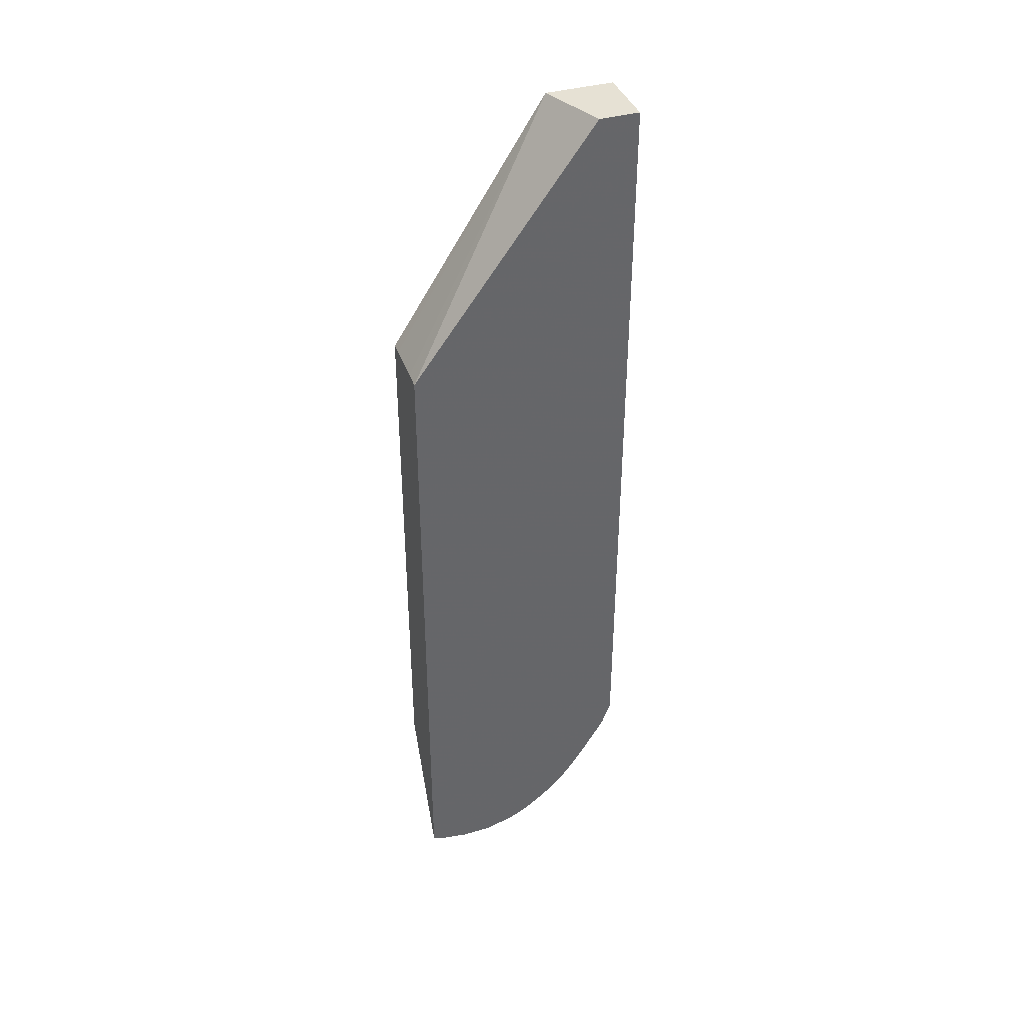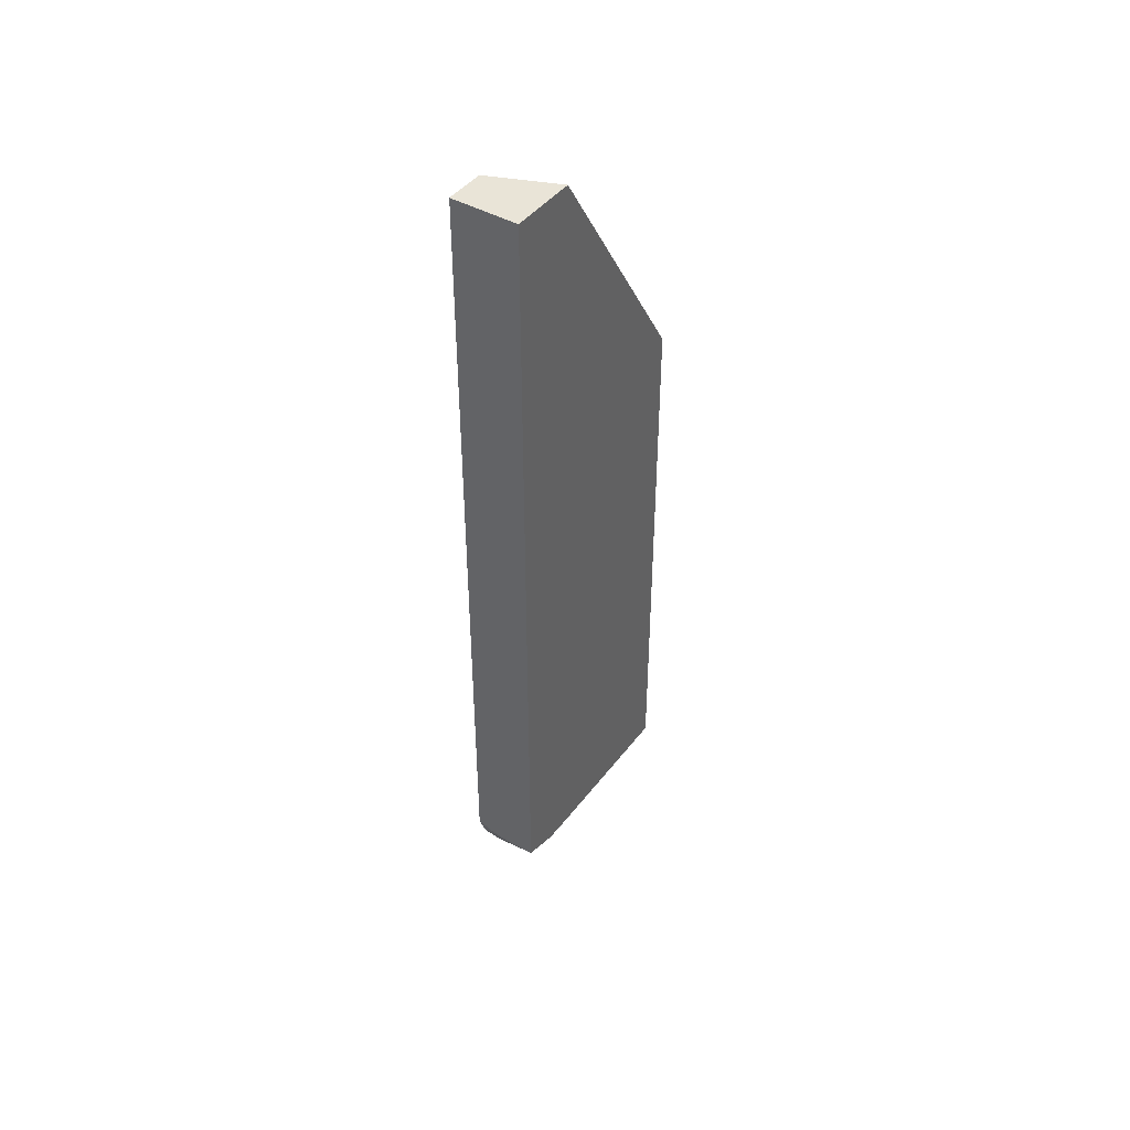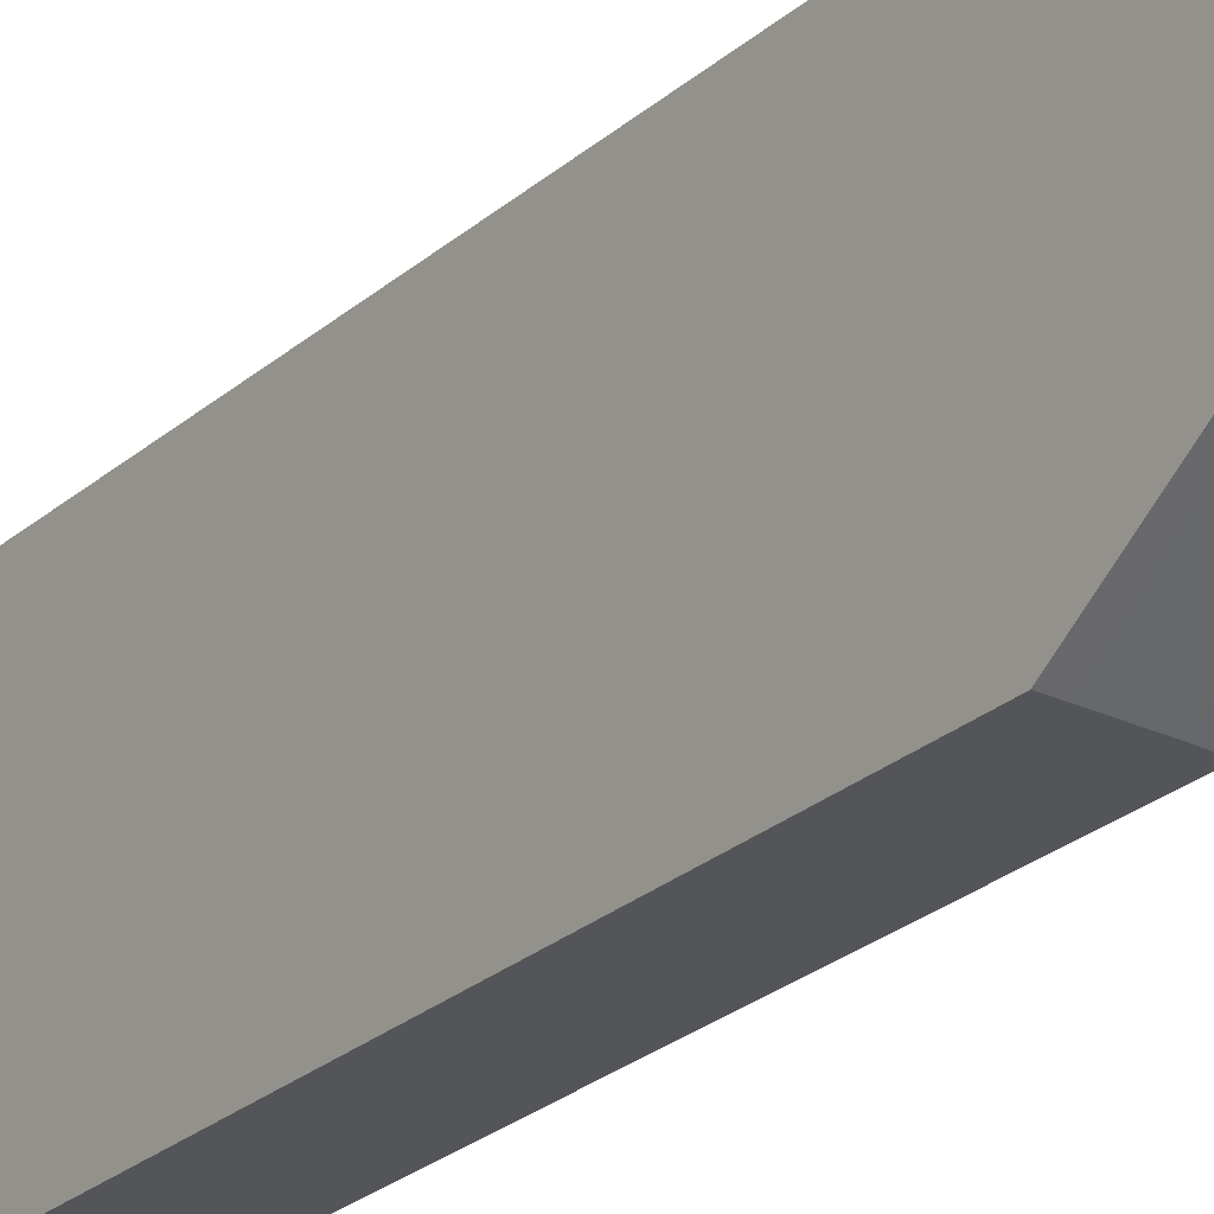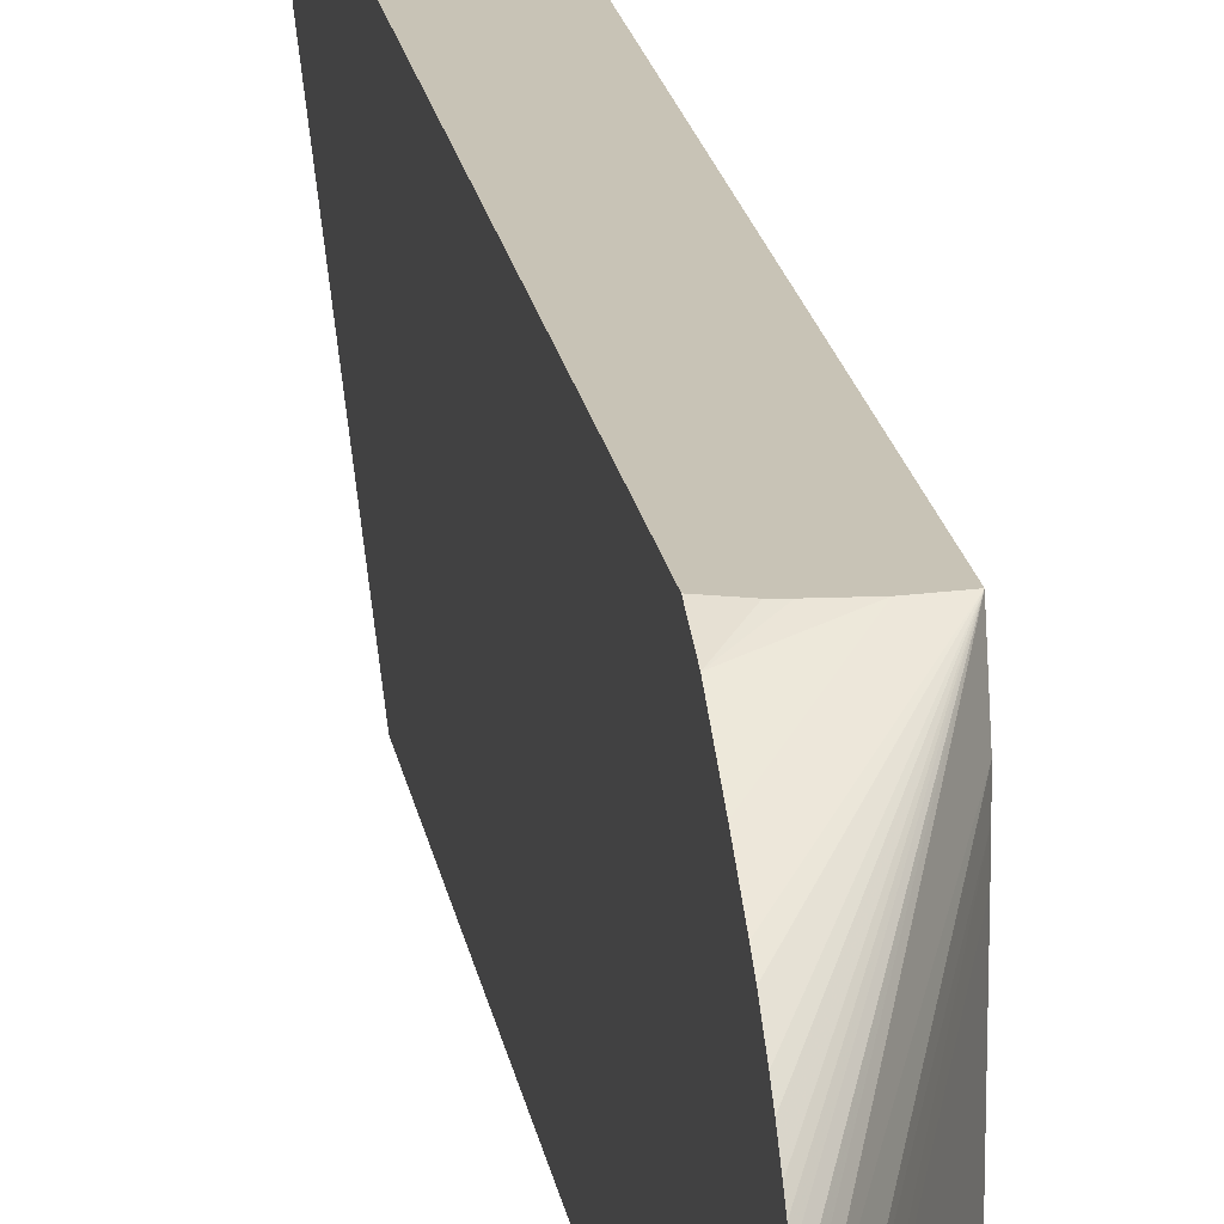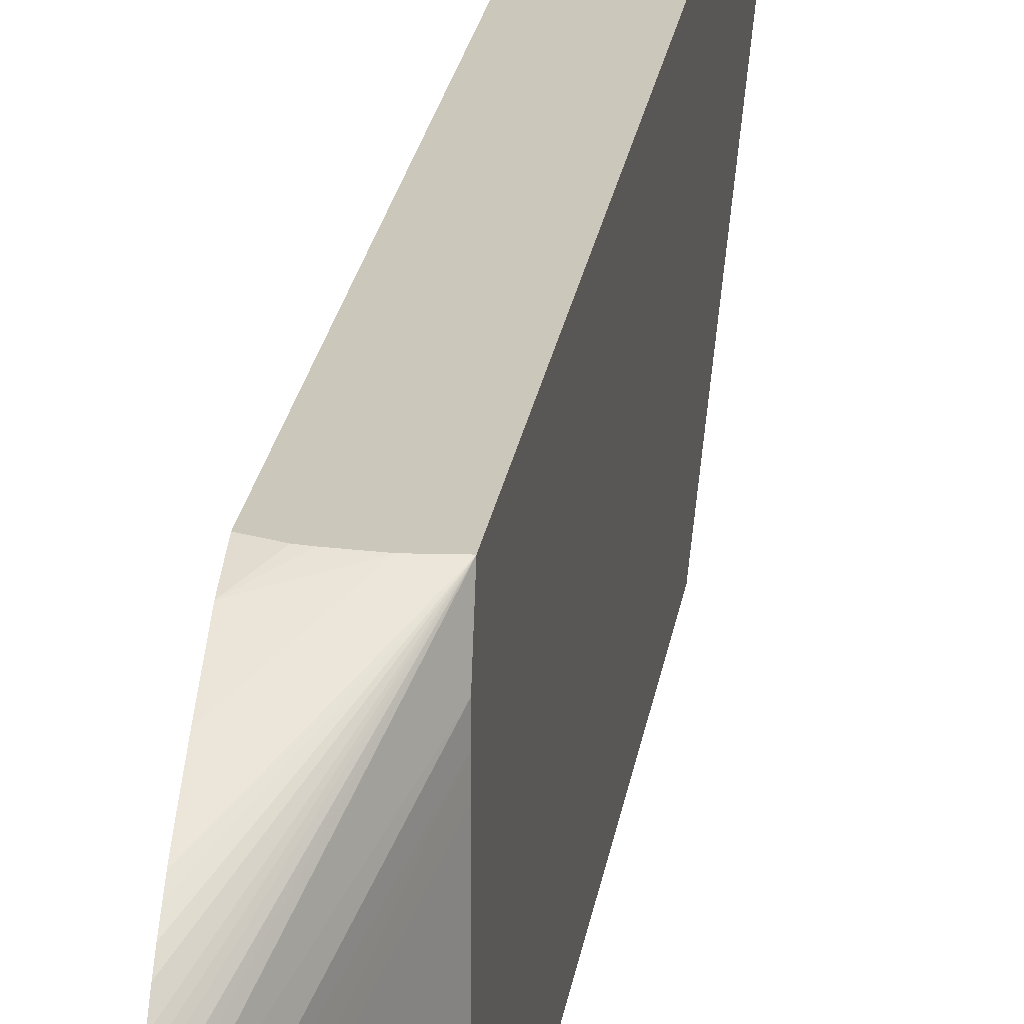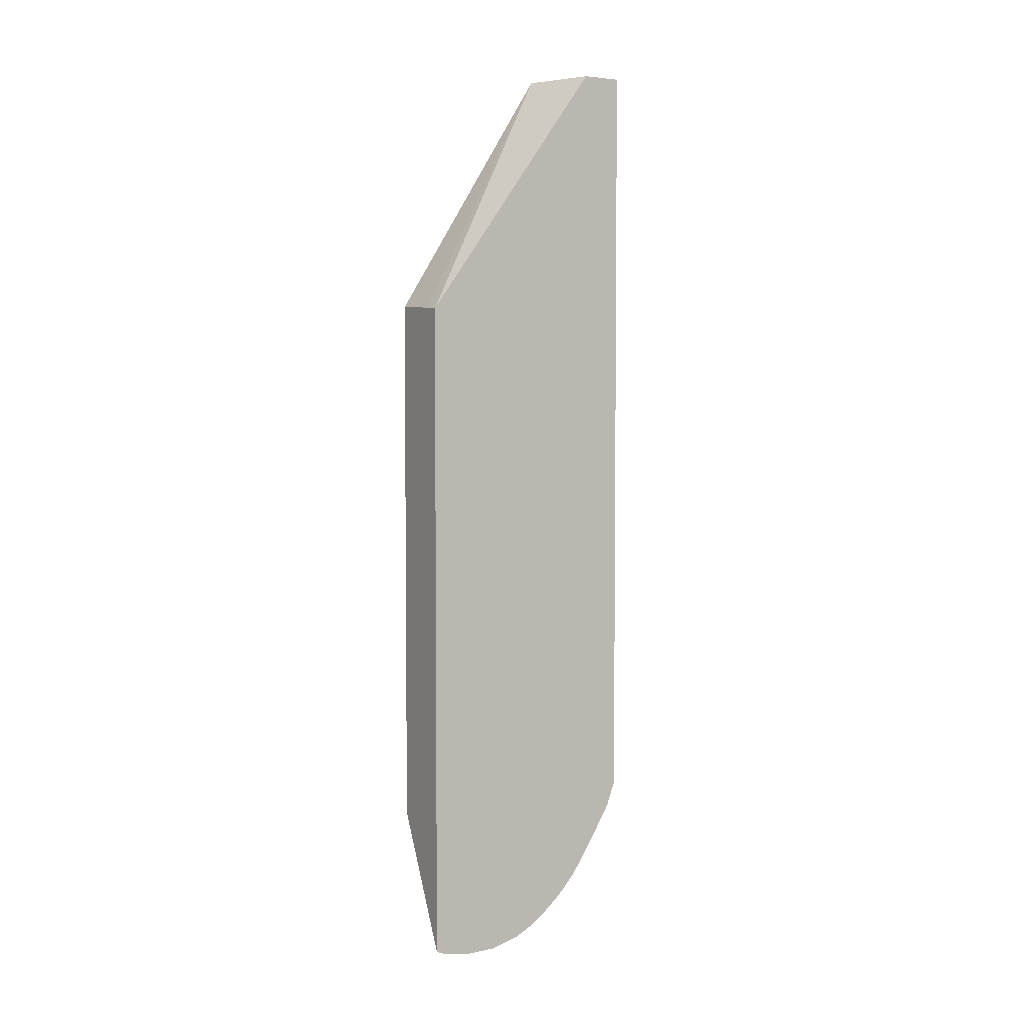
<metadata>
{"format":"obj","ext":"obj","renderer":"f3d","projection":"perspective","resolution":1024,"background":"white","views":[{"elev":39.2,"azim":70.6,"up":"+Z"},{"elev":43.4,"azim":-145.8,"up":"+Z"},{"elev":-24.7,"azim":-35.4,"up":"+Y"},{"elev":19.5,"azim":170.9,"up":"+Y"},{"elev":21.7,"azim":-172.2,"up":"+Y"},{"elev":4.1,"azim":58.8,"up":"+Z"}]}
</metadata>
<code>
v -0.005318 -0.02106 -0.1195
v -0.01133 -0.02106 -0.1074
v -0.005318 -0.02017 -0.1199
v -0.005318 -0.02106 -0.05873
v -0.01133 -0.006725 -0.1073
v -0.005318 -0.01748 -0.1203
v -0.01133 -0.02106 -0.05837
v -0.005318 -0.00435 -0.03603
v -0.01133 -0.00685 -0.03603
v -0.00575 -0.02106 -0.05869
v -0.01133 -0.005326 -0.1073
v -0.005318 -0.01479 -0.1202
v -0.0103 -0.02106 -0.0584
v -0.005318 -0.0007366 -0.03603
v -0.01133 -0.0007366 -0.03603
v -0.006724 -0.02106 -0.0586
v -0.01133 -0.003976 -0.1073
v -0.005318 -0.0121 -0.1195
v -0.005318 -0.0007366 -0.1056
v -0.01133 -0.0007366 -0.1063
v -0.005318 -0.01106 -0.119
v -0.005318 -0.00158 -0.1079
v -0.006848 -0.0007366 -0.1062
v -0.01002 -0.0007366 -0.1064
v -0.005318 -0.005032 -0.1134
v -0.005318 -0.005623 -0.1143
v -0.005318 -0.006138 -0.1149
v -0.005318 -0.006795 -0.1156
v -0.005318 -0.007461 -0.1163
v -0.005318 -0.00841 -0.1171
v -0.005318 -0.009005 -0.1176
v -0.005318 -0.009596 -0.118
v -0.005318 -0.01044 -0.1186
v -0.005318 -0.003488 -0.1111
v -0.009413 -0.0007366 -0.1064
v -0.007483 -0.0007366 -0.1063
f 14 24 20
f 14 35 24
f 14 36 35
f 14 23 36
f 14 19 23
f 12 17 18
f 8 15 9
f 24 34 25
f 9 13 16
f 8 14 15
f 7 13 9
f 6 11 12
f 14 20 15
f 11 17 12
f 17 20 18
f 20 31 32
f 19 22 23
f 5 11 6
f 24 35 34
f 22 36 23
f 22 35 36
f 22 34 35
f 20 33 21
f 18 20 21
f 20 32 33
f 20 29 30
f 20 28 29
f 20 27 28
f 20 26 27
f 20 25 26
f 20 24 25
f 20 30 31
f 4 9 10
f 9 16 10
f 2 11 5
f 1 26 25
f 1 27 26
f 1 29 28
f 1 30 29
f 1 31 30
f 1 32 31
f 1 25 34
f 1 33 32
f 1 18 21
f 1 12 18
f 1 6 12
f 1 3 6
f 1 2 3
f 4 8 9
f 1 21 33
f 1 34 22
f 1 28 27
f 1 19 14
f 2 17 11
f 2 20 17
f 2 15 20
f 1 22 19
f 2 7 9
f 2 6 3
f 2 5 6
f 2 9 15
f 1 13 7
f 1 16 13
f 1 10 16
f 1 4 10
f 1 8 4
f 1 14 8
f 1 7 2

</code>
